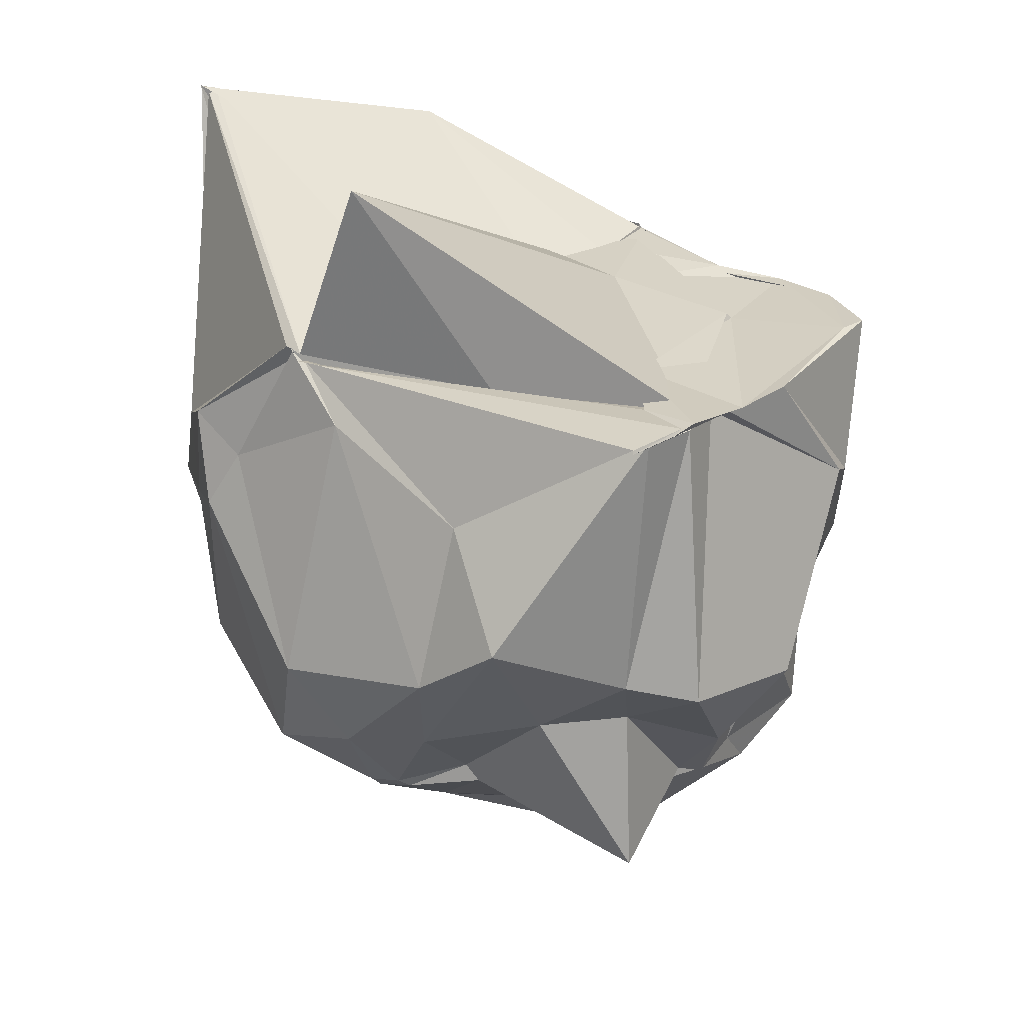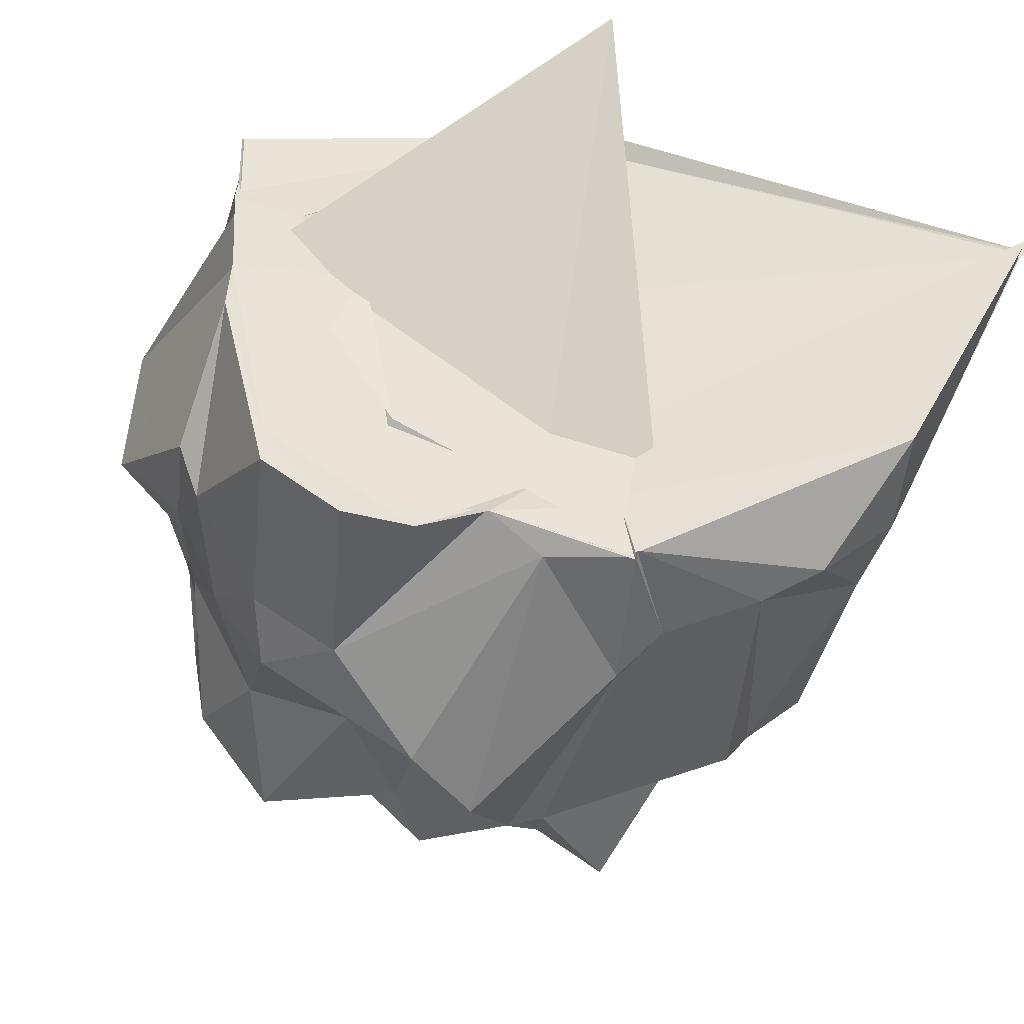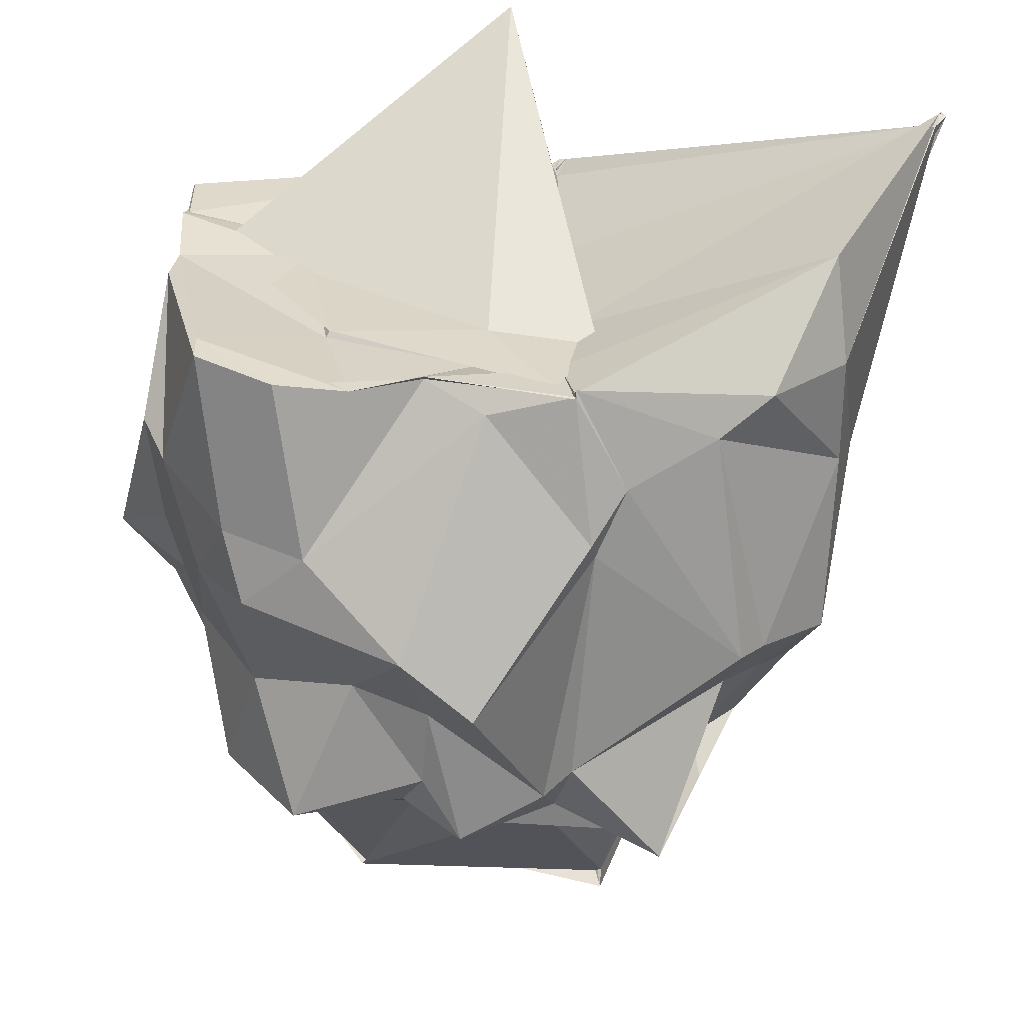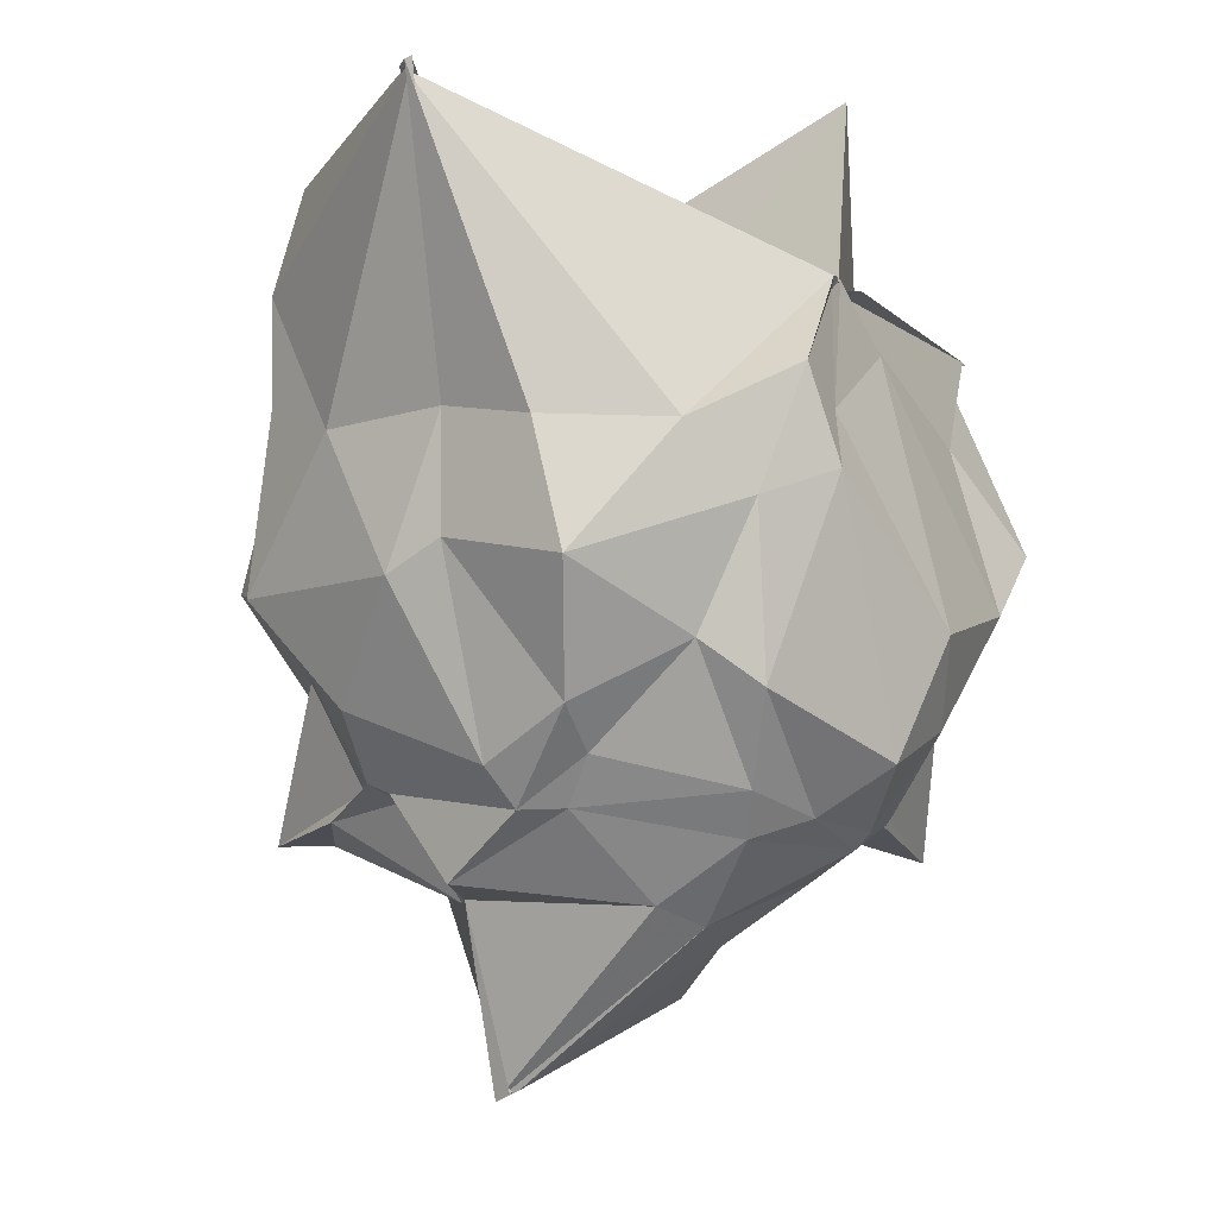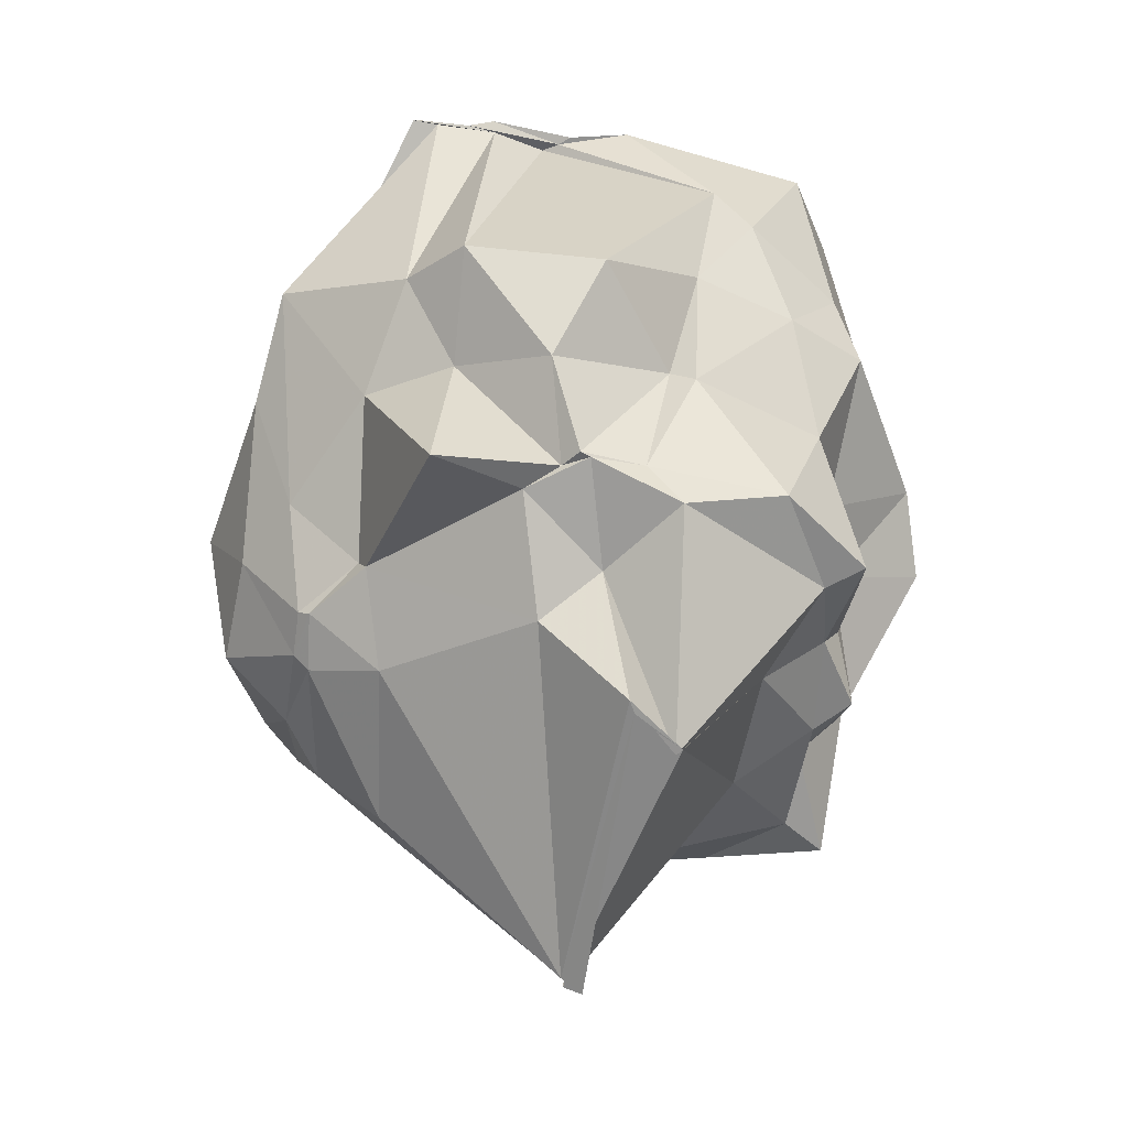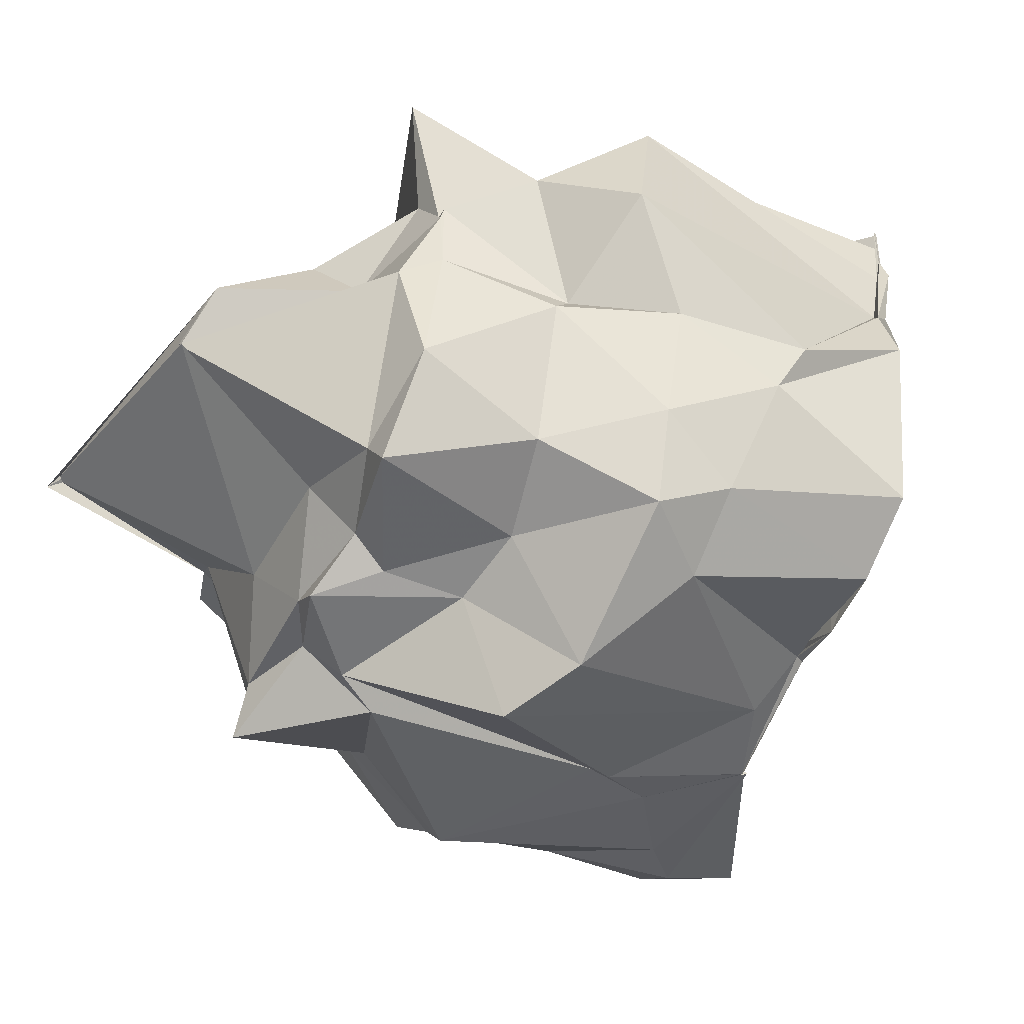
<metadata>
{"format":"obj","ext":"obj","renderer":"f3d","projection":"perspective","resolution":1024,"background":"white","views":[{"elev":27.8,"azim":-134.6,"up":"+Z"},{"elev":-38.6,"azim":-16.3,"up":"+Y"},{"elev":-60.1,"azim":-4.0,"up":"+Y"},{"elev":-4.9,"azim":127.6,"up":"+Z"},{"elev":-49.0,"azim":-95.2,"up":"+Z"},{"elev":-51.9,"azim":-112.6,"up":"+Y"}]}
</metadata>
<code>
v -1.577 -0.4468 1.008
v -2.012 -0.1931 -1.319
v 0.004841 0.3389 1.608
v 0.02154 0.3218 1.597
v -0.0003343 0.3036 1.573
v -1.289 0.9986 1.064
v -1.327 0.9654 1.033
v -1.323 1.001 1.054
v -1.351 0.9683 1.019
v -2.69 0.6442 1.01
v -2.696 0.6527 0.9987
v -2.694 0.4445 0.9944
v -2.66 0.1108 0.9678
v -2.703 -0.135 1.001
v -2.546 -0.7884 1.013
v -2.279 -0.9265 0.9956
v -1.786 -0.807 0.9909
v -1.287 -0.9101 1.01
v -1.283 -0.9105 1.003
v -1.288 -0.8991 1.031
v -0.6255 -0.8311 1.022
v -0.3663 -0.5991 1.041
v -0.2538 0.2367 0.5871
v -0.2527 0.5913 0.5306
v -0.5724 0.92 0.5274
v -0.9165 1.143 0.7248
v -1.113 1.114 0.5983
v -1.555 1.005 0.8367
v -2.104 0.9359 0.5958
v -2.681 0.5555 1.004
v -2.681 0.3459 0.981
v -2.622 0.1668 0.9782
v -2.752 -0.4339 0.5769
v -2.671 -0.5767 0.5044
v -2.434 -0.8992 0.4186
v -2.152 -1.043 0.4065
v -1.577 -0.9032 0.9193
v -1.197 -1.036 0.5214
v -1.091 -0.9651 0.7046
v -0.8003 -0.8952 0.8805
v -0.3362 -0.5654 0.6589
v -0.2462 -0.2384 0.5526
v -0.249 0.2403 0.1809
v -0.2482 0.7176 0.101
v -0.7739 1.055 0.301
v -1.024 1.197 0.3971
v -1.541 1.268 -0.08904
v -2.11 1.122 0.01405
v -2.418 1.053 0.2453
v -2.665 0.6252 0.03896
v -2.854 0.441 -0.01267
v -2.879 -0.03008 -0.06962
v -2.683 -0.367 0.15
v -2.53 -0.7179 0.1571
v -2.355 -0.9885 0.1898
v -1.81 -1.246 0.1424
v -1.554 -1.31 -0.0259
v -1.179 -1.001 0.4617
v -0.6456 -1.005 0.09858
v -0.5558 -0.8853 0.07902
v -0.3285 -0.6628 0.04246
v -0.2041 0.05332 0.07079
v -0.4129 0.5948 -0.3302
v -0.6803 0.8892 -0.1308
v -0.834 1.041 -0.2804
v -1.368 1.172 -0.5043
v -1.712 1.128 -0.3865
v -1.966 0.9726 -0.3525
v -2.348 0.7405 -0.2086
v -2.514 0.4463 -0.2287
v -2.7 0.1344 -0.3791
v -2.521 -0.2788 -0.1935
v -2.549 -0.3638 -0.2487
v -2.319 -0.8167 -0.2231
v -1.972 -0.9042 -0.1732
v -1.704 -0.9588 -0.2406
v -1.278 -1.027 -0.512
v -1.19 -1.065 -0.3717
v -0.6521 -0.6781 -0.2131
v -0.518 -0.5406 -0.2267
v -0.3686 -0.277 -0.3294
v -0.4077 0.2811 -0.5138
v -0.5712 0.5606 -0.4785
v -0.9598 0.9004 -0.5889
v -1.245 0.9443 -0.6731
v -1.601 0.923 -0.716
v -1.748 0.9153 -0.6598
v -1.928 0.7211 -0.5899
v -2.602 0.5103 -0.8178
v -2.461 0.08139 -0.6516
v -2.53 0.02571 -0.658
v -2.472 -0.1962 -0.6346
v -2.414 -0.6694 -0.6653
v -2.157 -0.9649 -0.7027
v -1.706 -0.9554 -0.5269
v -1.559 -1.012 -0.7302
v -1.228 -0.8804 -0.6462
v -0.8449 -1.011 -0.7595
v -0.7186 -0.4958 -0.5792
v -0.5478 -0.3272 -0.5589
v -0.5613 -0.2435 -0.5907
v -0.503 0.3332 -0.6495
v -0.003245 0.3313 1.601
v -0.008169 0.2738 1.586
v -1.32 0.9543 1.01
v -1.313 0.9971 1.064
v -1.329 0.9952 1.019
v -1.453 0.9946 1.04
v -2.685 0.3941 1.005
v -2.705 0.3525 1.018
v -2.686 0.07001 0.9791
v -2.55 -0.6712 1.02
v -2.027 -0.9305 0.9908
v -1.787 -0.8269 1.008
v -1.288 -0.9186 1.008
v -1.289 -0.8989 1.018
v -0.4305 -0.5179 1.401
v -1.285 -0.3088 0.9768
v -1.301 0.3121 0.9798
v -1.343 0.9812 1.045
v -1.991 0.6313 0.9946
v -2.465 0.3462 0.9876
v -2.23 0.1105 0.9918
v -2.126 -0.5162 0.9759
v -1.613 -0.6441 0.9694
v -1.331 -0.6911 0.9975
v -1.33 -0.6472 0.9873
v -1.2 -0.4834 0.9974
v -1.548 0.8851 1.703
v -2.555 0.2172 0.9681
v -2.116 -0.5019 0.996
v -1.35 -0.8356 1.003
v -0.6141 0.4497 -0.6445
v -1.044 0.8224 -0.7407
v -1.589 0.8694 -0.7726
v -1.773 0.8761 -0.6887
v -1.971 0.695 -0.6553
v -2.398 0.2012 -0.7064
v -2.516 -0.009272 -0.6643
v -2.445 -0.3185 -0.7797
v -2.081 -0.835 -0.7311
v -1.771 -0.8881 -0.6554
v -1.425 -0.8957 -0.7328
v -0.9717 -0.8621 -0.7583
v -0.6834 -0.6115 -0.6803
v -0.6995 -0.3074 -0.6147
v -0.539 0.02323 -0.8796
v -0.9568 0.5307 -0.9492
v -1.141 0.5936 -1.017
v -1.704 0.6278 -0.8752
v -2.066 0.1222 -0.9736
v -2.172 -0.08073 -0.8258
v -1.891 -0.3376 -1.372
v -1.733 -0.6714 -0.8184
v -1.263 -0.6308 -0.8584
v -0.9111 -0.2333 -0.9466
v -0.7826 -0.1116 -0.9323
v -0.9583 -0.1252 -1.593
v -0.9886 -0.0507 -1.555
v -2.054 -0.1734 -1.303
v -1.913 -0.3579 -1.367
v -0.9531 -0.0609 -1.563
f 3 23 4
f 4 23 24
f 4 24 5
f 5 24 25
f 5 25 6
f 6 25 26
f 6 26 7
f 7 26 27
f 7 27 8
f 8 27 28
f 8 28 9
f 9 28 29
f 9 29 10
f 10 29 30
f 10 30 11
f 11 30 31
f 11 31 12
f 12 31 32
f 12 32 13
f 13 32 33
f 13 33 14
f 14 33 34
f 14 34 15
f 15 34 35
f 15 35 16
f 16 35 36
f 16 36 17
f 17 36 37
f 17 37 18
f 18 37 38
f 18 38 19
f 19 38 39
f 19 39 20
f 20 39 40
f 20 40 21
f 21 40 41
f 21 41 22
f 22 41 42
f 22 42 3
f 3 42 23
f 23 43 24
f 24 43 44
f 24 44 25
f 25 44 45
f 25 45 26
f 26 45 46
f 26 46 27
f 27 46 47
f 27 47 28
f 28 47 48
f 28 48 29
f 29 48 49
f 29 49 30
f 30 49 50
f 30 50 31
f 31 50 51
f 31 51 32
f 32 51 52
f 32 52 33
f 33 52 53
f 33 53 34
f 34 53 54
f 34 54 35
f 35 54 55
f 35 55 36
f 36 55 56
f 36 56 37
f 37 56 57
f 37 57 38
f 38 57 58
f 38 58 39
f 39 58 59
f 39 59 40
f 40 59 60
f 40 60 41
f 41 60 61
f 41 61 42
f 42 61 62
f 42 62 23
f 23 62 43
f 43 63 44
f 44 63 64
f 44 64 45
f 45 64 65
f 45 65 46
f 46 65 66
f 46 66 47
f 47 66 67
f 47 67 48
f 48 67 68
f 48 68 49
f 49 68 69
f 49 69 50
f 50 69 70
f 50 70 51
f 51 70 71
f 51 71 52
f 52 71 72
f 52 72 53
f 53 72 73
f 53 73 54
f 54 73 74
f 54 74 55
f 55 74 75
f 55 75 56
f 56 75 76
f 56 76 57
f 57 76 77
f 57 77 58
f 58 77 78
f 58 78 59
f 59 78 79
f 59 79 60
f 60 79 80
f 60 80 61
f 61 80 81
f 61 81 62
f 62 81 82
f 62 82 43
f 43 82 63
f 63 83 64
f 64 83 84
f 64 84 65
f 65 84 85
f 65 85 66
f 66 85 86
f 66 86 67
f 67 86 87
f 67 87 68
f 68 87 88
f 68 88 69
f 69 88 89
f 69 89 70
f 70 89 90
f 70 90 71
f 71 90 91
f 71 91 72
f 72 91 92
f 72 92 73
f 73 92 93
f 73 93 74
f 74 93 94
f 74 94 75
f 75 94 95
f 75 95 76
f 76 95 96
f 76 96 77
f 77 96 97
f 77 97 78
f 78 97 98
f 78 98 79
f 79 98 99
f 79 99 80
f 80 99 100
f 80 100 81
f 81 100 101
f 81 101 82
f 82 101 102
f 82 102 63
f 63 102 83
f 103 104 118
f 104 119 118
f 104 105 119
f 105 120 119
f 105 106 120
f 106 107 120
f 107 121 120
f 107 108 121
f 108 122 121
f 108 109 122
f 109 110 122
f 110 123 122
f 110 111 123
f 111 124 123
f 111 112 124
f 112 113 124
f 113 125 124
f 113 114 125
f 114 126 125
f 114 115 126
f 115 116 126
f 116 127 126
f 116 117 127
f 117 118 127
f 117 103 118
f 118 119 128
f 119 129 128
f 119 120 129
f 120 121 129
f 121 130 129
f 121 122 130
f 122 123 130
f 123 131 130
f 123 124 131
f 124 125 131
f 125 132 131
f 125 126 132
f 126 127 132
f 127 128 132
f 127 118 128
f 133 148 134
f 134 148 149
f 134 149 135
f 135 149 150
f 135 150 136
f 136 150 137
f 137 150 151
f 137 151 138
f 138 151 152
f 138 152 139
f 139 152 140
f 140 152 153
f 140 153 141
f 141 153 154
f 141 154 142
f 142 154 143
f 143 154 155
f 143 155 144
f 144 155 156
f 144 156 145
f 145 156 146
f 146 156 157
f 146 157 147
f 147 157 148
f 147 148 133
f 148 158 149
f 149 158 159
f 149 159 150
f 150 159 151
f 151 159 160
f 151 160 152
f 152 160 153
f 153 160 161
f 153 161 154
f 154 161 155
f 155 161 162
f 155 162 156
f 156 162 157
f 157 162 158
f 157 158 148
f 3 4 103
f 103 4 104
f 4 5 104
f 104 5 105
f 5 6 105
f 105 6 106
f 6 7 106
f 7 8 106
f 106 8 107
f 8 9 107
f 107 9 108
f 9 10 108
f 108 10 109
f 10 11 109
f 11 12 109
f 109 12 110
f 12 13 110
f 110 13 111
f 13 14 111
f 111 14 112
f 14 15 112
f 15 16 112
f 112 16 113
f 16 17 113
f 113 17 114
f 17 18 114
f 114 18 115
f 18 19 115
f 19 20 115
f 115 20 116
f 20 21 116
f 116 21 117
f 21 22 117
f 117 22 103
f 22 3 103
f 83 133 84
f 84 133 134
f 84 134 85
f 85 134 135
f 85 135 86
f 86 135 136
f 86 136 87
f 87 136 88
f 88 136 137
f 88 137 89
f 89 137 138
f 89 138 90
f 90 138 139
f 90 139 91
f 91 139 92
f 92 139 140
f 92 140 93
f 93 140 141
f 93 141 94
f 94 141 142
f 94 142 95
f 95 142 96
f 96 142 143
f 96 143 97
f 97 143 144
f 97 144 98
f 98 144 145
f 98 145 99
f 99 145 100
f 100 145 146
f 100 146 101
f 101 146 147
f 101 147 102
f 102 147 133
f 102 133 83
f 128 129 1
f 129 130 1
f 130 131 1
f 131 132 1
f 132 128 1
f 159 158 2
f 160 159 2
f 161 160 2
f 162 161 2
f 158 162 2

</code>
